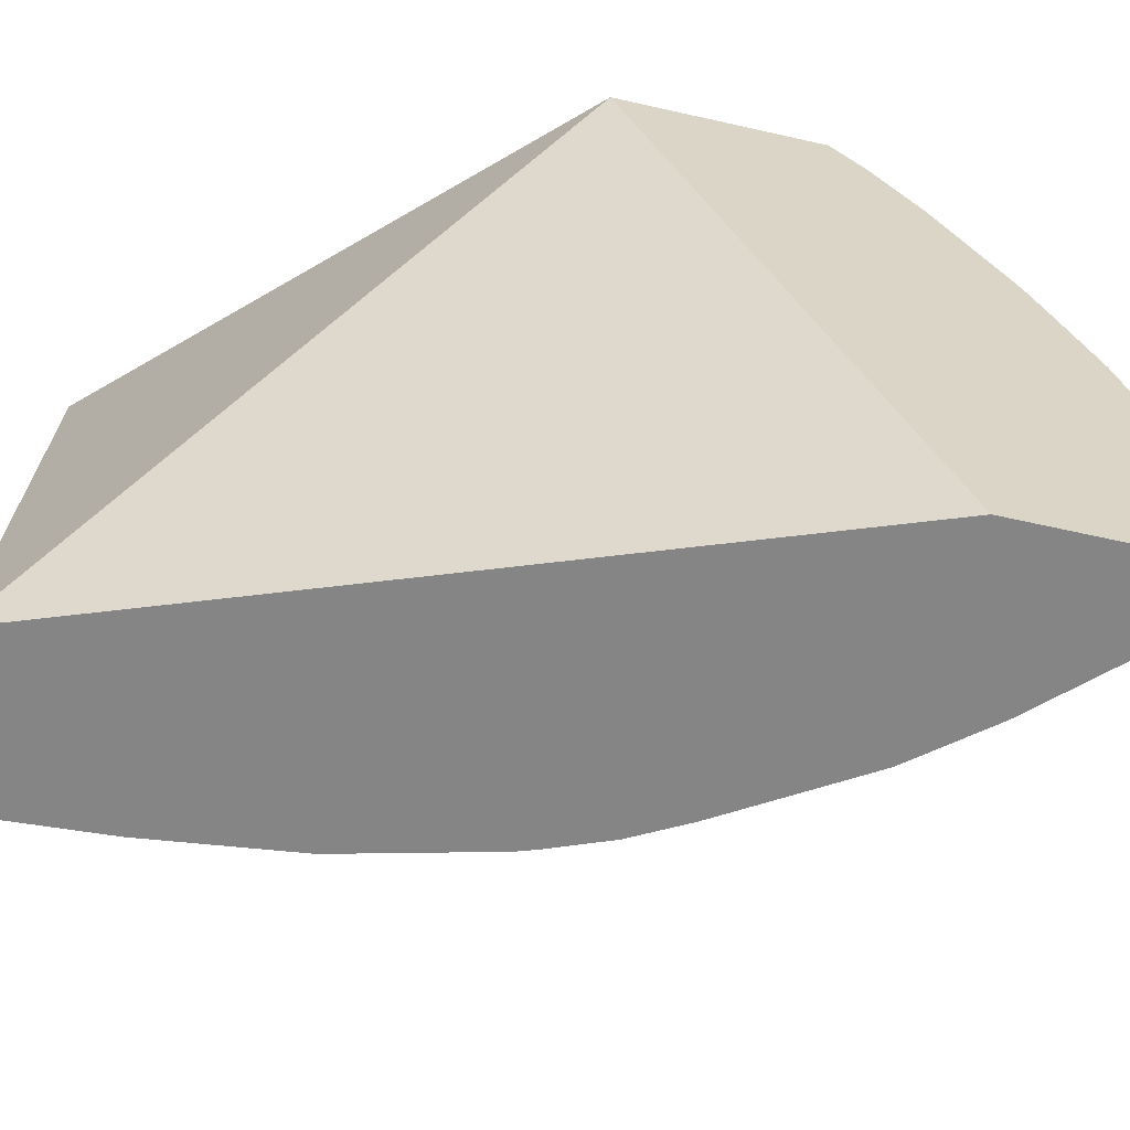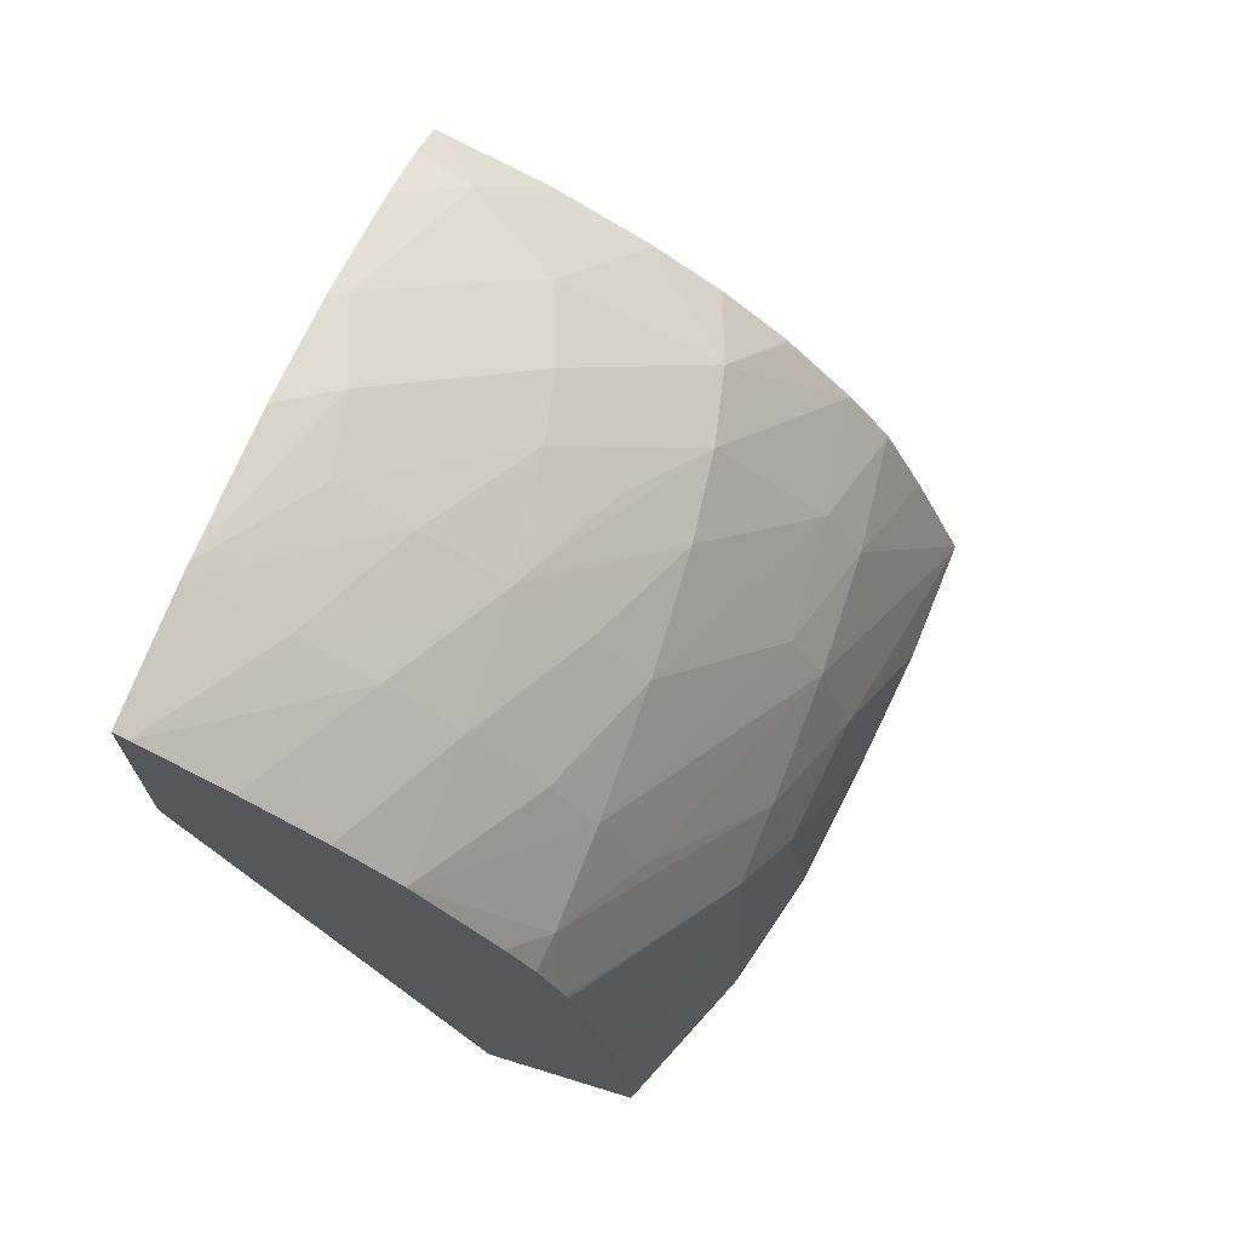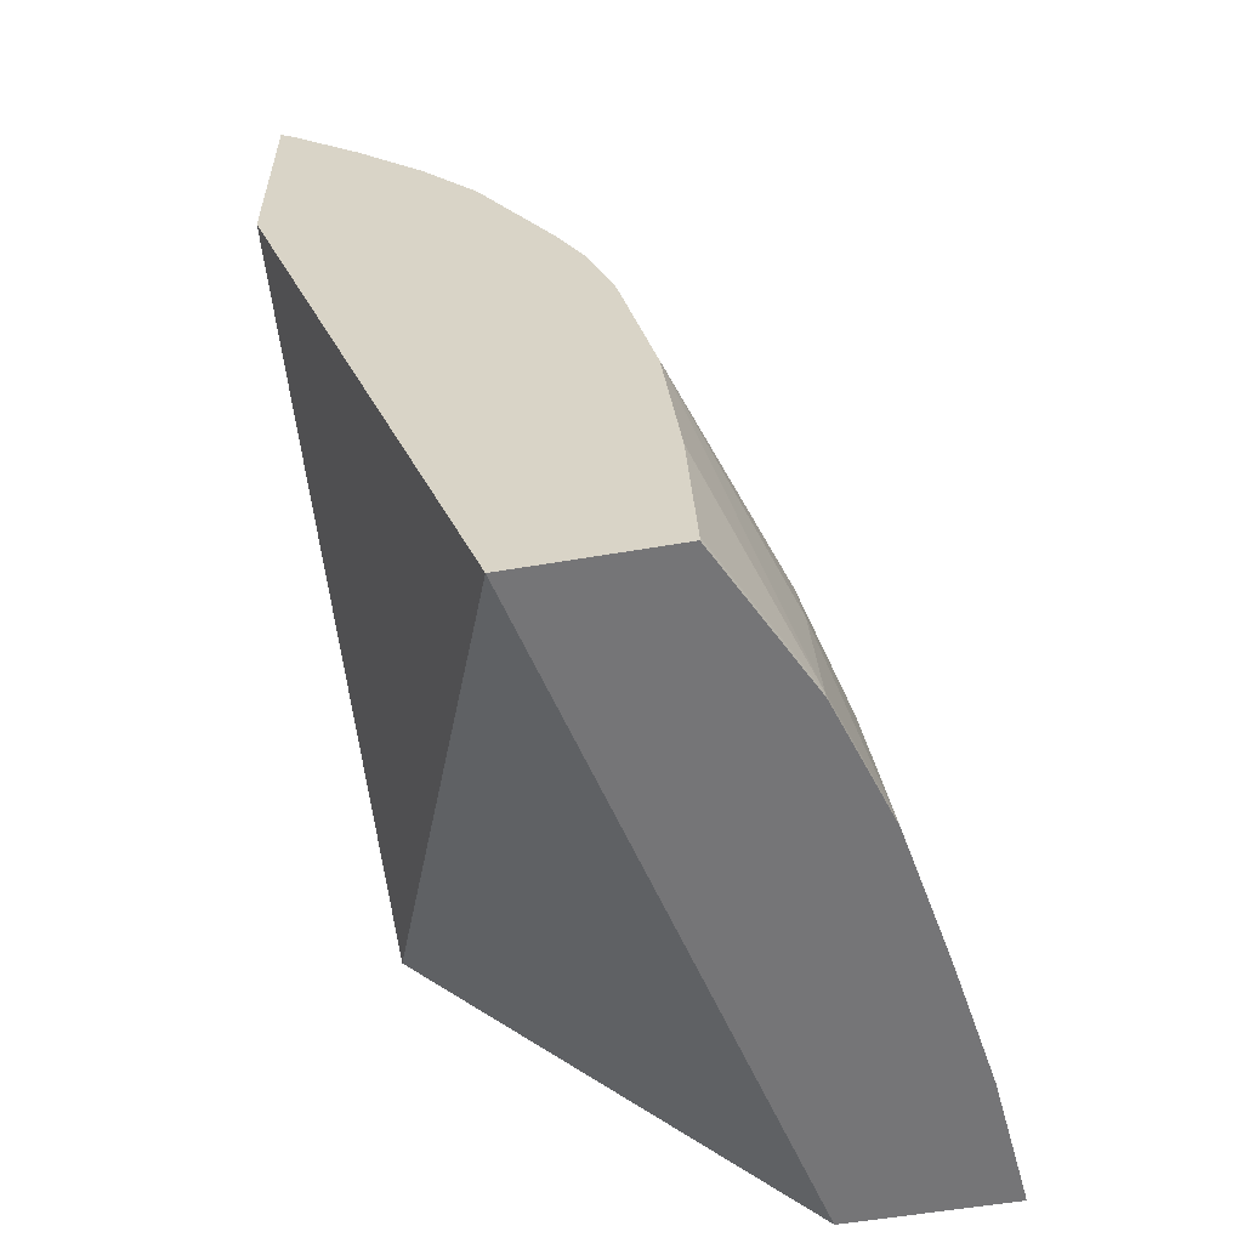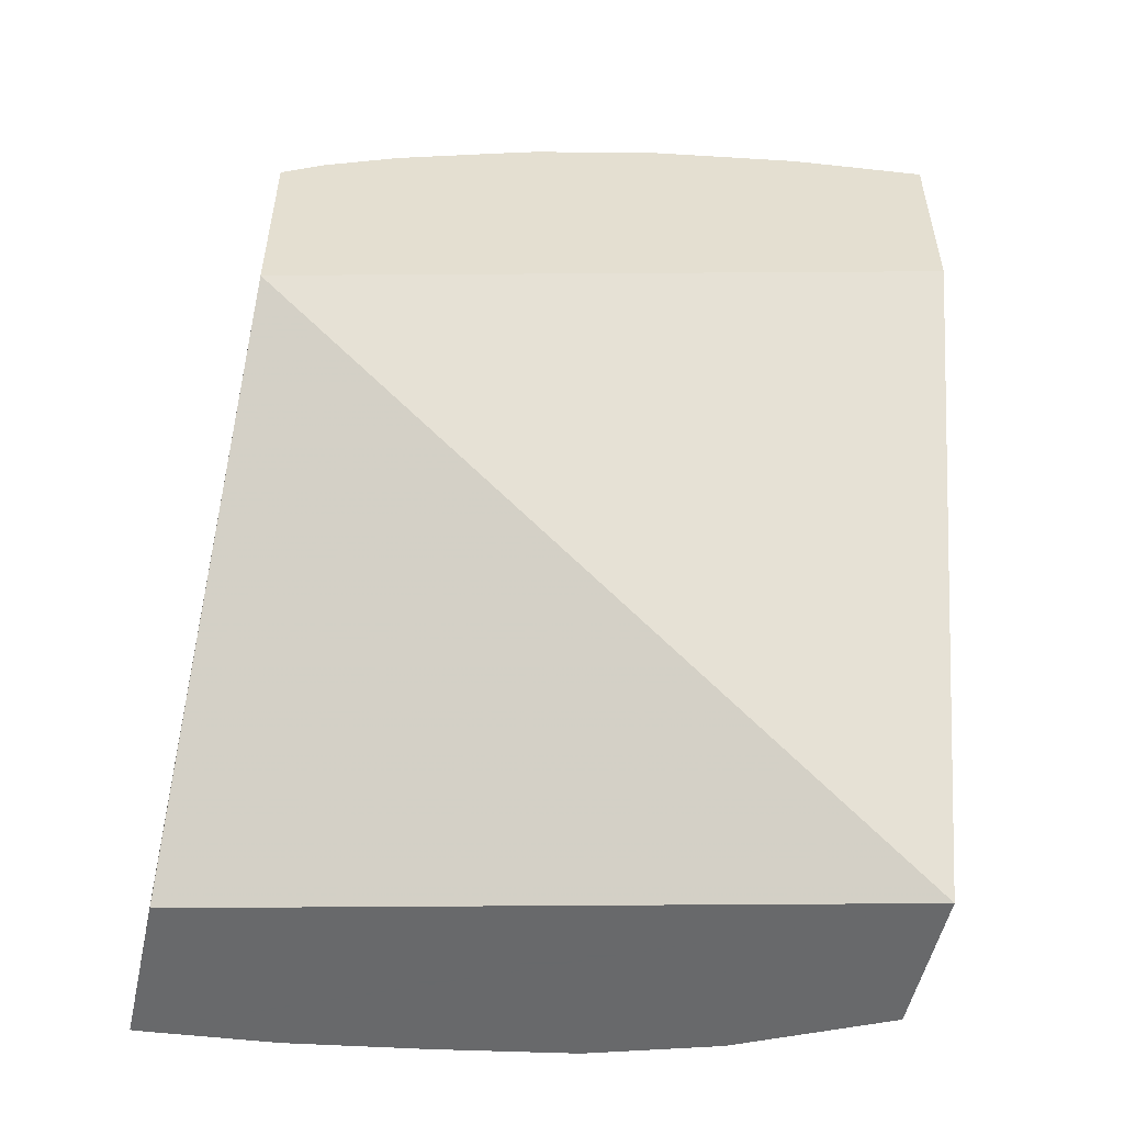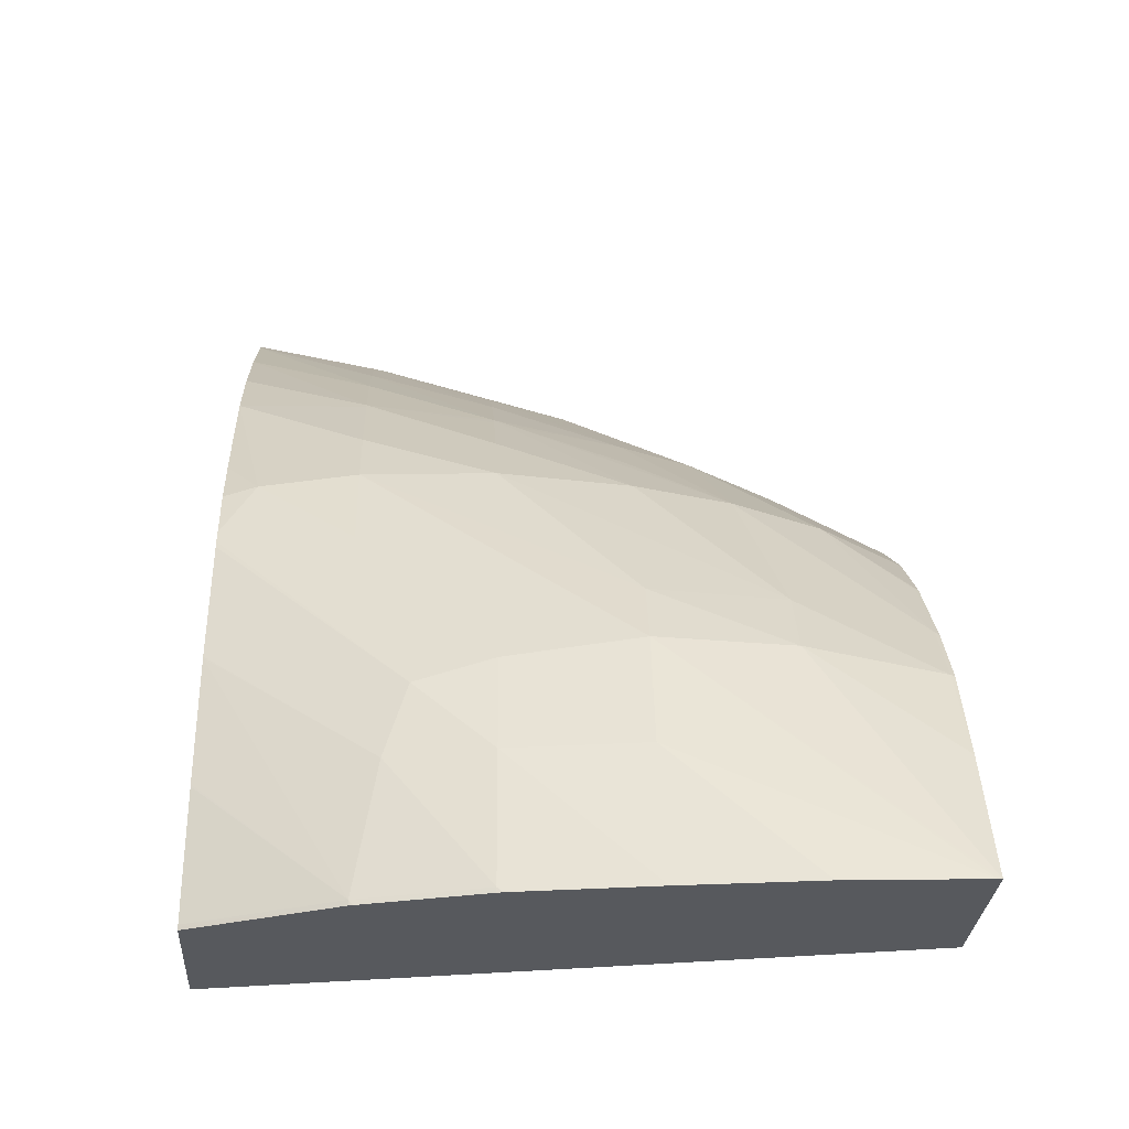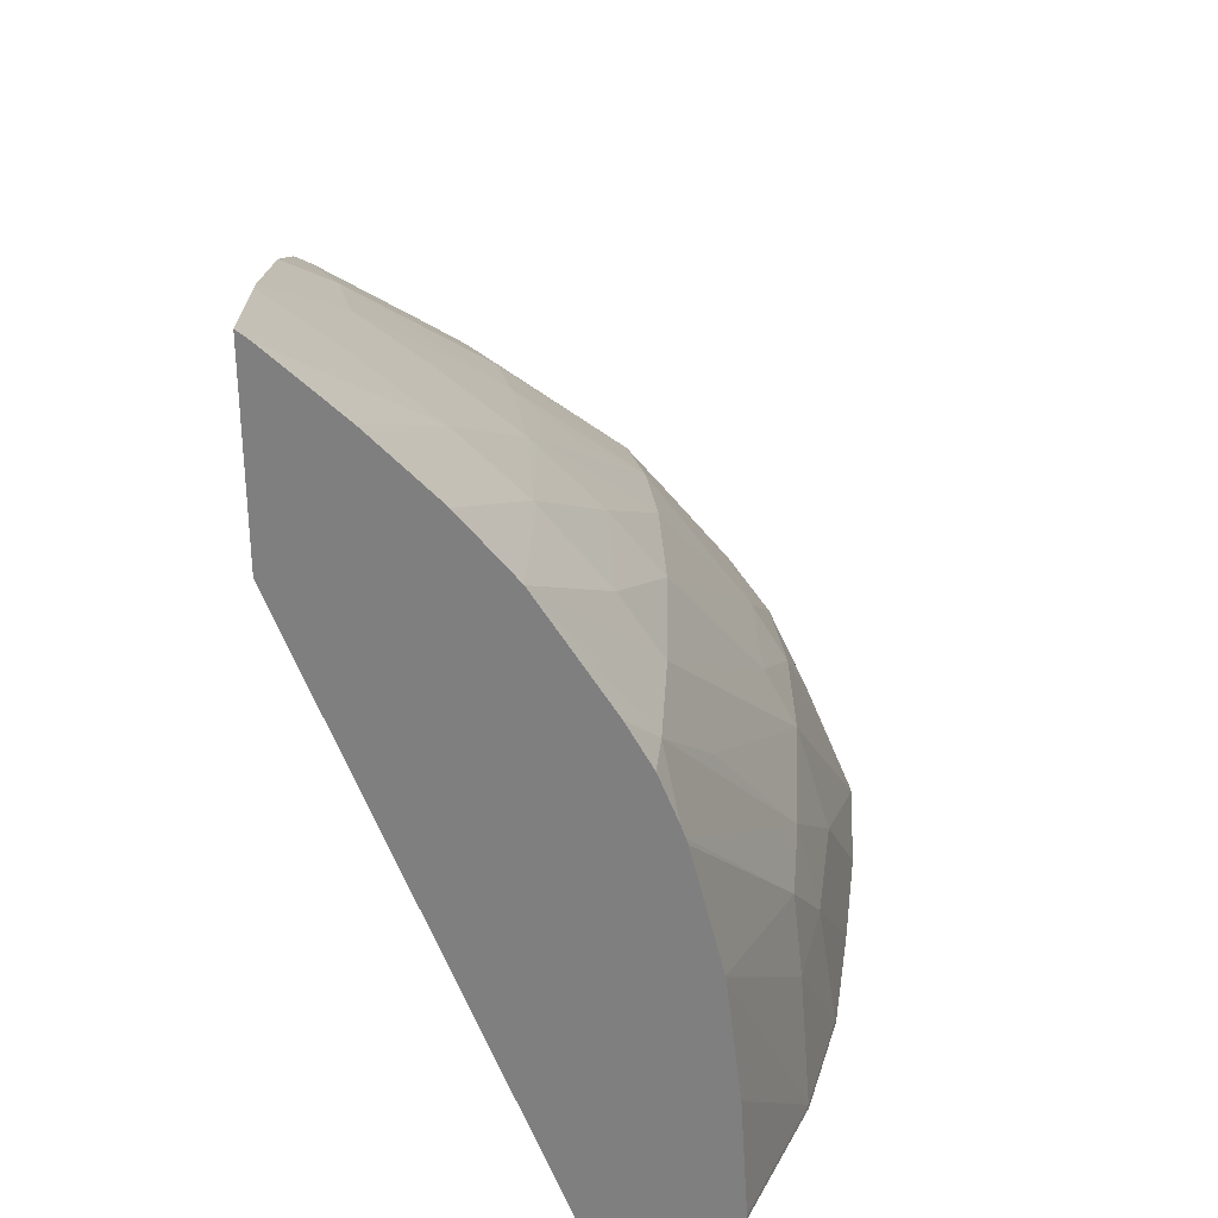
<metadata>
{"format":"obj","ext":"obj","renderer":"f3d","projection":"perspective","resolution":1024,"background":"white","views":[{"elev":-61.9,"azim":-103.0,"up":"+Y"},{"elev":70.2,"azim":17.1,"up":"+Z"},{"elev":-56.6,"azim":10.2,"up":"+Z"},{"elev":-52.6,"azim":-102.3,"up":"+Z"},{"elev":-29.2,"azim":86.3,"up":"+Z"},{"elev":30.3,"azim":-1.2,"up":"+Z"}]}
</metadata>
<code>
v -0.0001882 0.1221 0.03424
v -0.001916 0.1269 0.03717
v 0.0009074 0.1269 0.03424
v 0.0008892 0.1221 0.03424
v -0.001916 0.1221 0.03897
v 0.0008923 0.1269 0.03428
v -0.001916 0.1269 0.03855
v 0.001915 0.1269 0.03424
v 0.000895 0.1221 0.03424
v 0.00089 0.1221 0.03426
v -0.001916 0.1221 0.04044
v -0.001916 0.1266 0.03877
v -0.001518 0.1265 0.03869
v -0.001187 0.1269 0.03824
v 0.002043 0.1269 0.03424
v 0.001373 0.1231 0.03424
v 0.00089 0.1221 0.03428
v -0.001835 0.1221 0.04037
v -0.001357 0.123 0.03982
v -0.001916 0.123 0.04026
v -0.001916 0.1261 0.03908
v -0.0008768 0.1261 0.03849
v -0.000468 0.1269 0.03781
v -0.001136 0.1269 0.03822
v -0.001817 0.1252 0.03948
v -0.001188 0.1258 0.03881
v 0.002043 0.1269 0.03424
v 0.001649 0.1269 0.03521
v 0.001396 0.1259 0.03605
v 0.001382 0.1249 0.0361
v 0.001384 0.1231 0.03424
v 0.001372 0.1231 0.03428
v 0.0008299 0.1221 0.03522
v -0.001321 0.1221 0.03989
v -0.0008761 0.123 0.0394
v -0.0004378 0.124 0.03885
v -0.0009978 0.124 0.03933
v -0.001916 0.1231 0.04024
v -0.001916 0.1254 0.03942
v -0.0004564 0.1269 0.03782
v -0.0006567 0.1255 0.03863
v 0.0002265 0.1263 0.0376
v -0.0003835 0.1269 0.03776
v 4.124e-05 0.1269 0.03743
v -0.001916 0.1251 0.03957
v -0.001916 0.1248 0.03971
v -0.00159 0.1246 0.03961
v 0.00196 0.1259 0.03424
v 0.001641 0.1249 0.03524
v 0.001343 0.1269 0.03589
v 0.001339 0.1269 0.03591
v 0.001117 0.1259 0.03653
v 0.001136 0.1249 0.03658
v 0.0006706 0.123 0.03716
v 0.001309 0.124 0.03595
v 0.0003811 0.123 0.03783
v 0.001637 0.124 0.03424
v 0.001635 0.124 0.03428
v 0.001304 0.1233 0.03524
v 0.0007125 0.1221 0.03619
v 0.000828 0.1221 0.03524
v -0.00084 0.1221 0.03939
v -0.000406 0.123 0.03892
v -0.0003835 0.124 0.03879
v 0.0004001 0.1249 0.0378
v -0.0003835 0.1241 0.03876
v -0.0005571 0.1249 0.03872
v -0.001478 0.124 0.0397
v -0.001916 0.1242 0.03992
v 0.0003396 0.1256 0.03772
v 2.458e-05 0.1269 0.03746
v 0.001007 0.1269 0.03639
v 0.0005261 0.1269 0.03698
v 0.0005191 0.1269 0.03697
v 0.001815 0.125 0.03424
v 0.001489 0.124 0.03524
v 0.001336 0.1269 0.0359
v 0.0004195 0.124 0.03786
v 0.0003214 0.1223 0.03774
v 0.001249 0.1234 0.03579
v 0.0004582 0.1221 0.03721
v 7.457e-05 0.123 0.03831
v -0.0004482 0.1221 0.0389
v 0.001648 0.124 0.03424
v 0.0007101 0.1221 0.0362
v -0.0003835 0.123 0.03889
v -0.0003835 0.1231 0.03889
v 4.357e-05 0.124 0.03834
v -7.579e-05 0.1249 0.03828
v -0.0003835 0.1249 0.03856
v 0.00102 0.1269 0.03636
v 0.00028 0.1221 0.03767
v 0.0004257 0.1221 0.0373
v 8.891e-05 0.1221 0.03803
v 0.0004733 0.1221 0.03716
f 1 2 3
f 1 3 8
f 1 8 15
f 1 15 27
f 1 27 48
f 1 48 75
f 1 75 84
f 1 84 57
f 1 57 31
f 1 31 16
f 1 16 9
f 1 9 4
f 1 4 10
f 1 10 17
f 1 17 33
f 1 33 61
f 1 61 60
f 1 60 85
f 1 85 95
f 1 95 81
f 1 81 93
f 1 93 92
f 1 92 94
f 1 94 83
f 1 83 62
f 1 62 34
f 1 34 18
f 1 18 11
f 1 11 5
f 1 5 2
f 2 6 3
f 2 5 11
f 2 11 20
f 2 20 38
f 2 38 69
f 2 69 46
f 2 46 45
f 2 45 39
f 2 39 21
f 2 21 12
f 2 12 7
f 2 7 14
f 2 14 24
f 2 24 23
f 2 23 44
f 2 44 74
f 2 74 91
f 2 91 77
f 2 77 50
f 2 50 28
f 2 28 15
f 2 15 8
f 2 8 6
f 3 6 8
f 4 9 10
f 7 12 13
f 7 13 14
f 9 16 10
f 10 16 17
f 11 18 19
f 11 19 20
f 12 21 13
f 13 22 23
f 13 23 24
f 13 24 14
f 13 21 25
f 13 25 26
f 13 26 22
f 15 28 29
f 15 29 30
f 15 30 27
f 16 31 32
f 16 32 17
f 17 32 33
f 18 34 35
f 18 35 19
f 19 35 36
f 19 36 37
f 19 37 20
f 20 37 38
f 21 39 25
f 22 40 23
f 22 26 41
f 22 41 42
f 22 42 40
f 23 40 43
f 23 43 44
f 25 39 45
f 25 45 46
f 25 46 47
f 25 47 41
f 25 41 26
f 27 30 49
f 27 49 48
f 28 50 51
f 28 51 29
f 29 52 53
f 29 53 30
f 29 51 52
f 30 54 55
f 30 55 49
f 30 53 56
f 30 56 54
f 31 57 58
f 31 58 32
f 32 58 59
f 32 59 60
f 32 60 61
f 32 61 33
f 34 62 63
f 34 63 35
f 35 63 36
f 36 63 64
f 36 64 65
f 36 65 66
f 36 66 67
f 36 67 37
f 37 68 38
f 37 67 68
f 38 68 47
f 38 47 69
f 40 42 43
f 41 47 67
f 41 67 70
f 41 70 42
f 42 44 71
f 42 71 43
f 42 70 72
f 42 72 73
f 42 73 74
f 42 74 44
f 43 71 44
f 46 69 47
f 47 68 67
f 48 49 75
f 49 55 76
f 49 76 75
f 50 77 51
f 51 77 72
f 51 72 52
f 52 72 70
f 52 70 65
f 52 65 78
f 52 78 53
f 53 78 56
f 54 56 79
f 54 79 55
f 55 80 76
f 55 79 81
f 55 81 80
f 56 78 82
f 56 82 83
f 56 83 79
f 57 84 58
f 58 76 59
f 58 84 76
f 59 76 80
f 59 80 85
f 59 85 60
f 62 83 63
f 63 83 86
f 63 86 87
f 63 87 64
f 64 88 65
f 64 87 88
f 65 88 78
f 65 70 66
f 66 70 89
f 66 89 90
f 66 90 67
f 67 90 70
f 70 90 89
f 72 91 73
f 72 77 91
f 73 91 74
f 75 76 84
f 78 88 82
f 79 92 93
f 79 93 81
f 79 83 94
f 79 94 92
f 80 81 95
f 80 95 85
f 82 88 86
f 82 86 83
f 86 88 87

</code>
